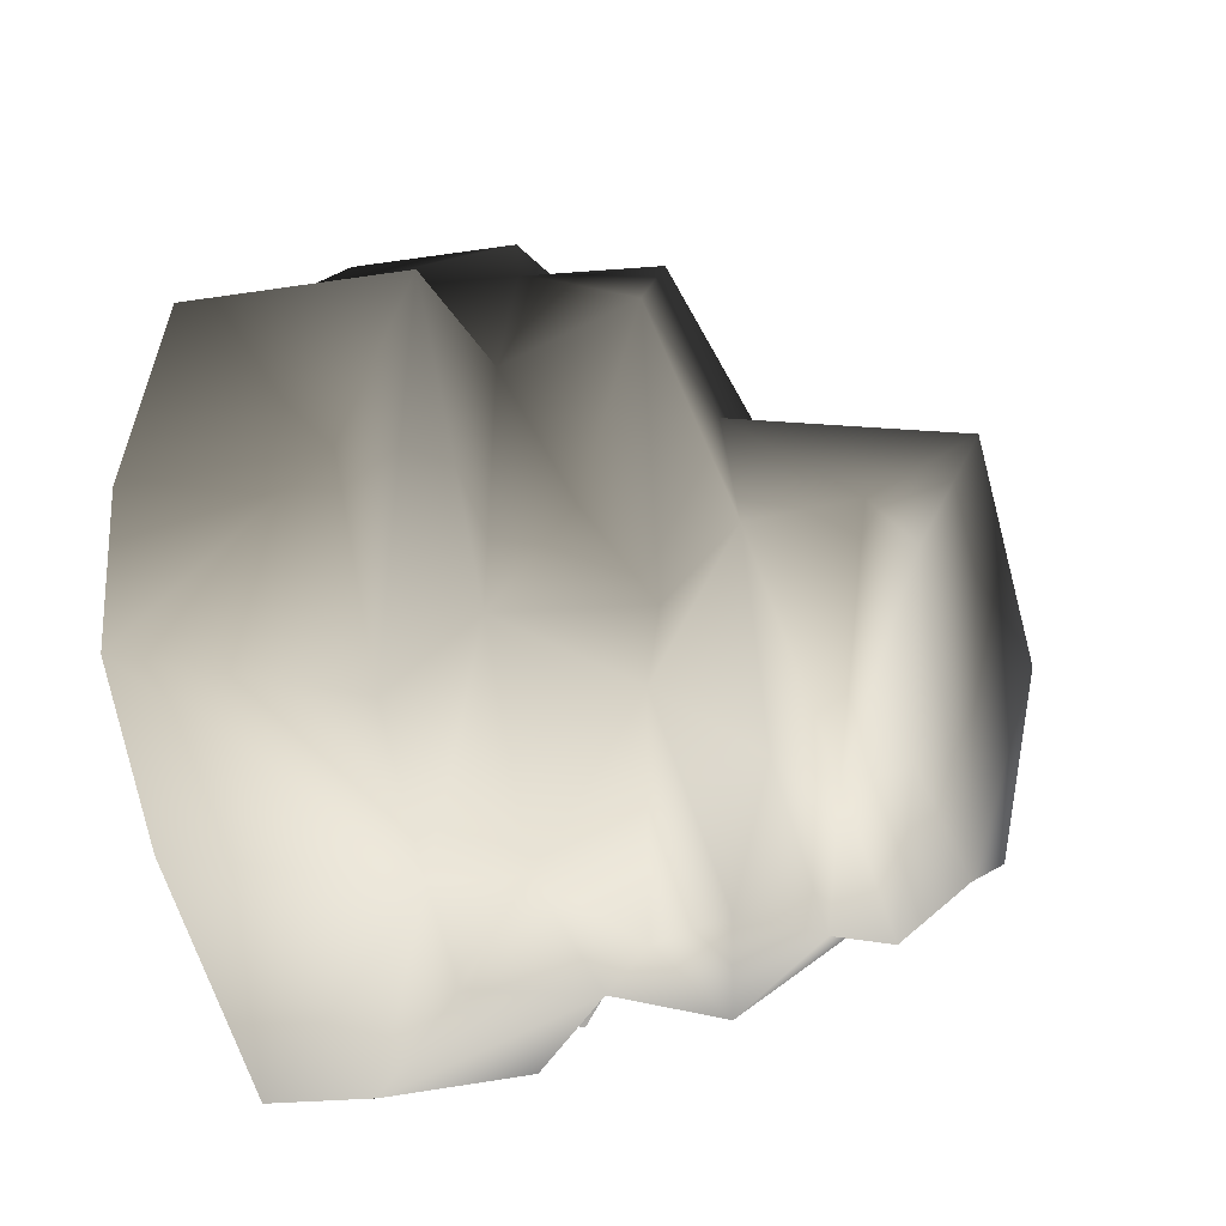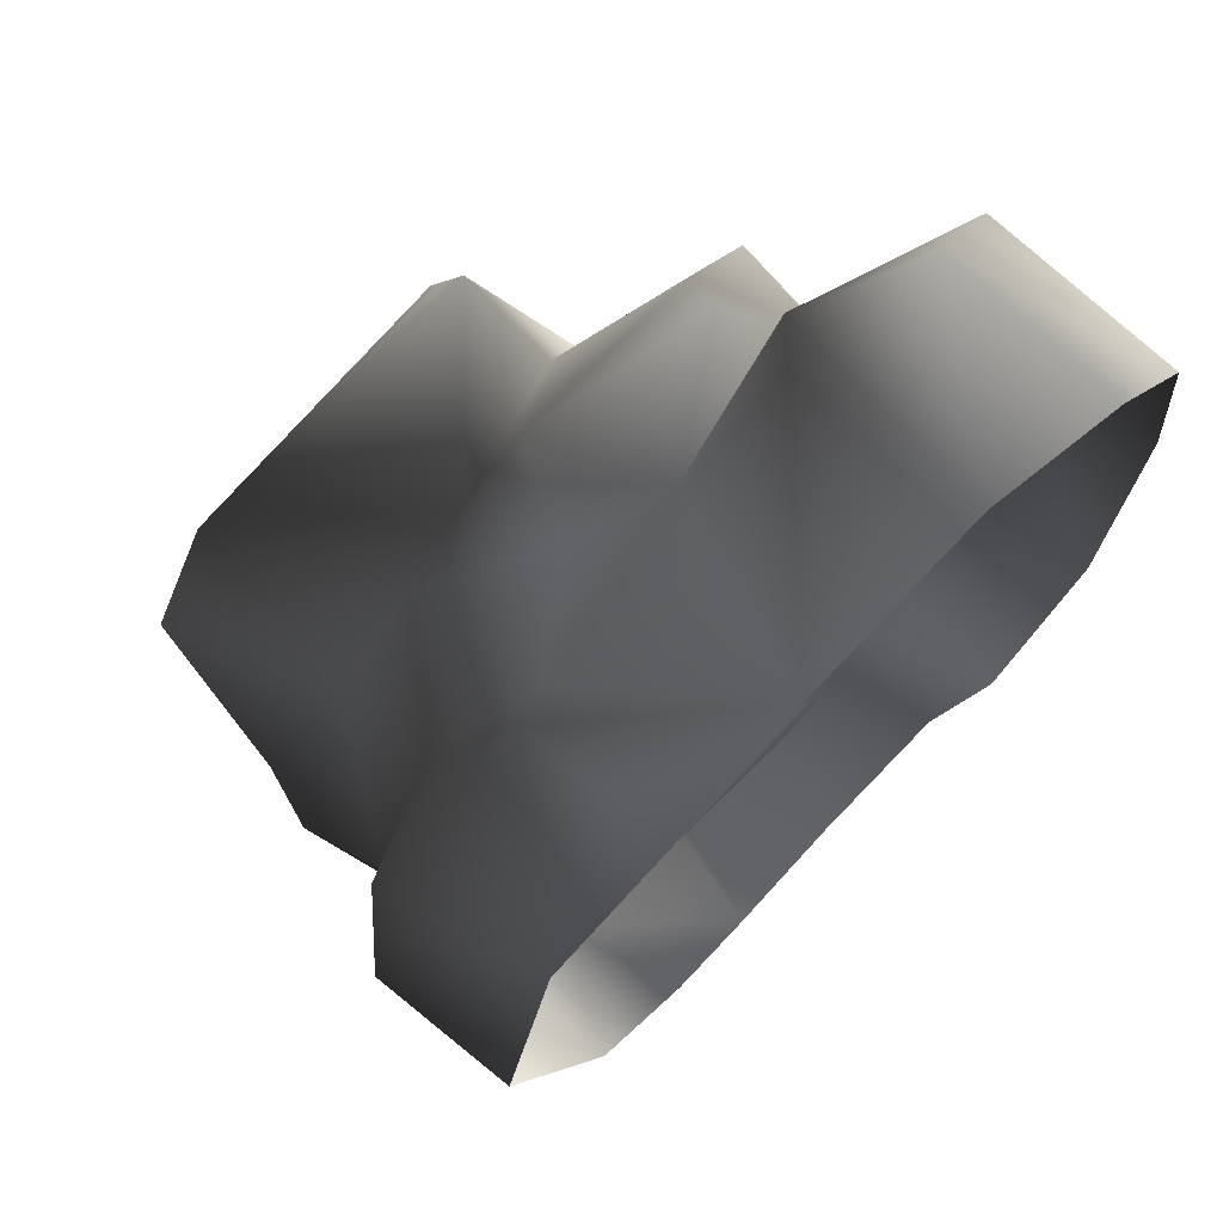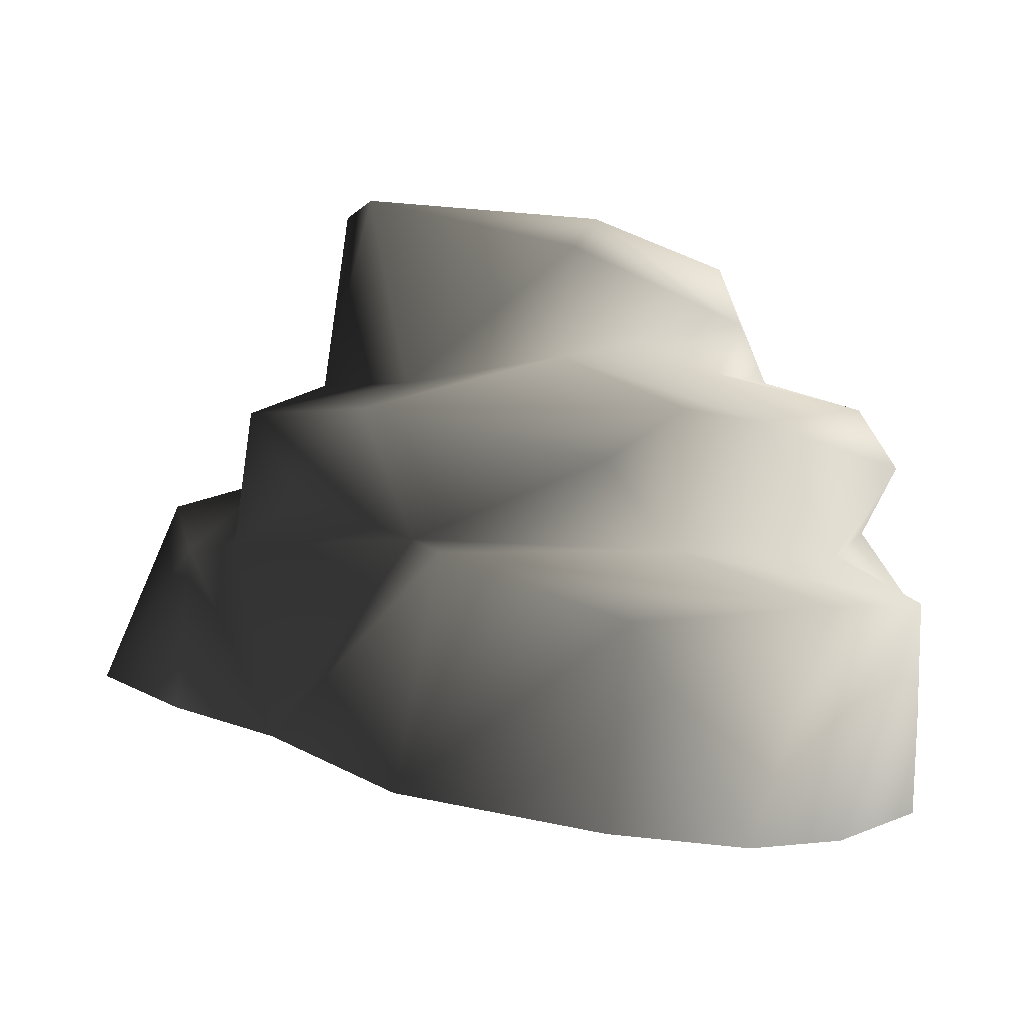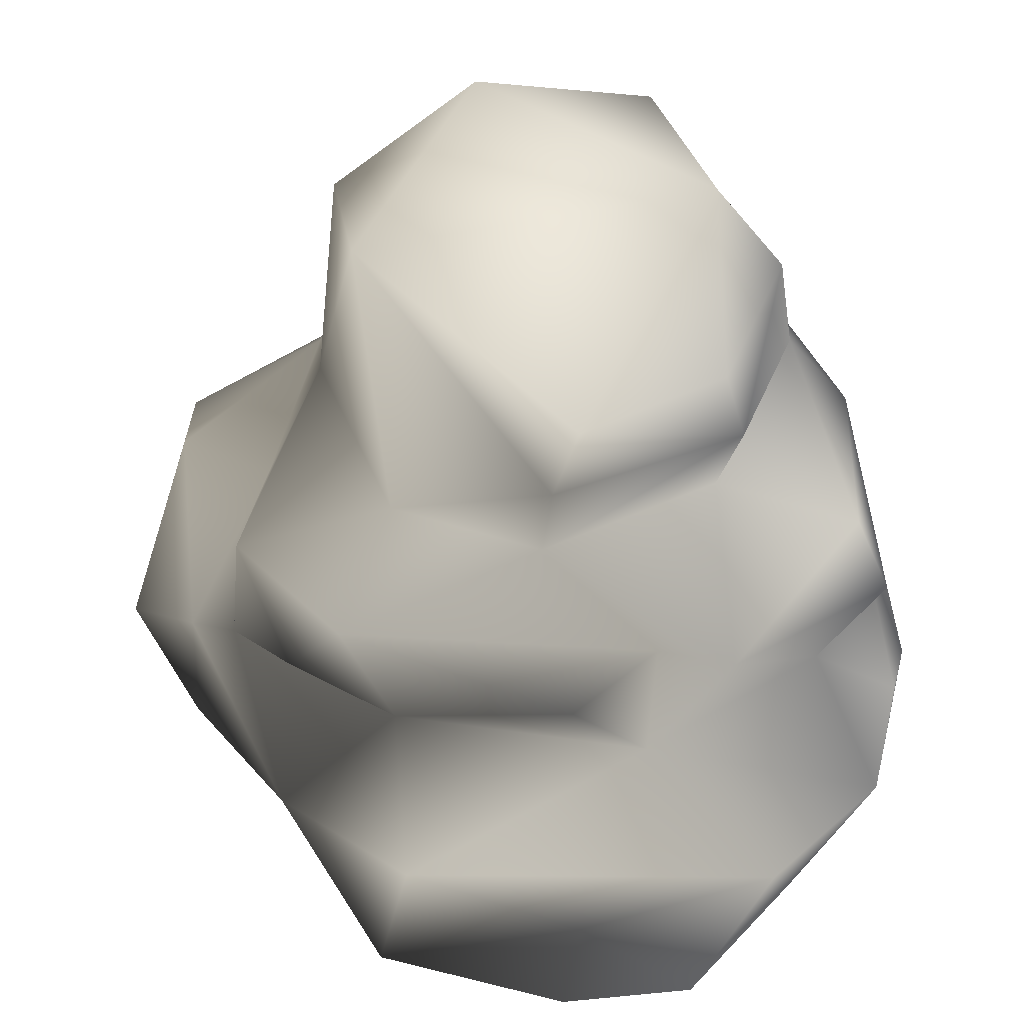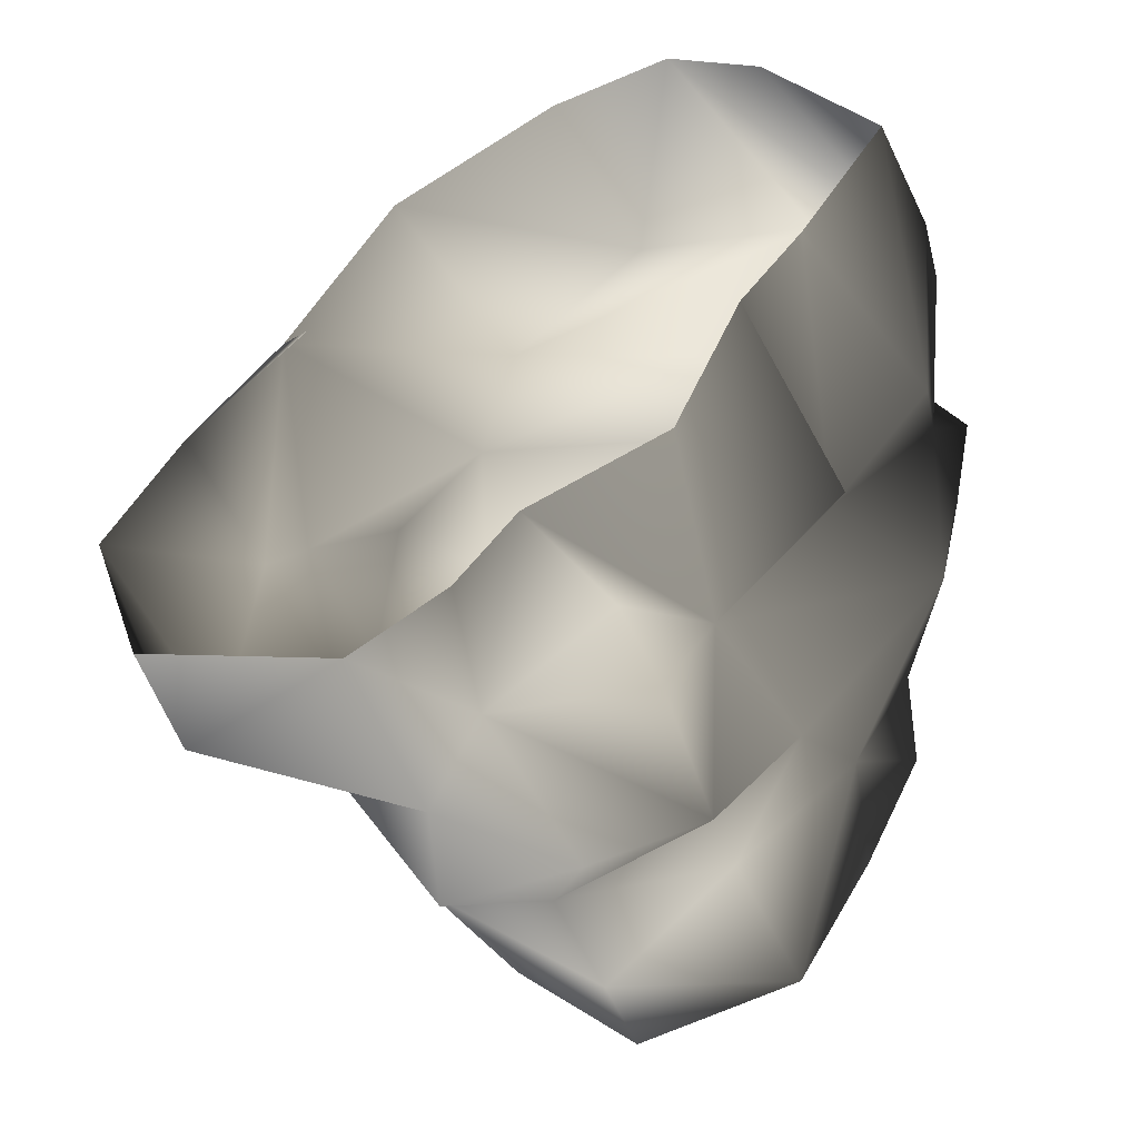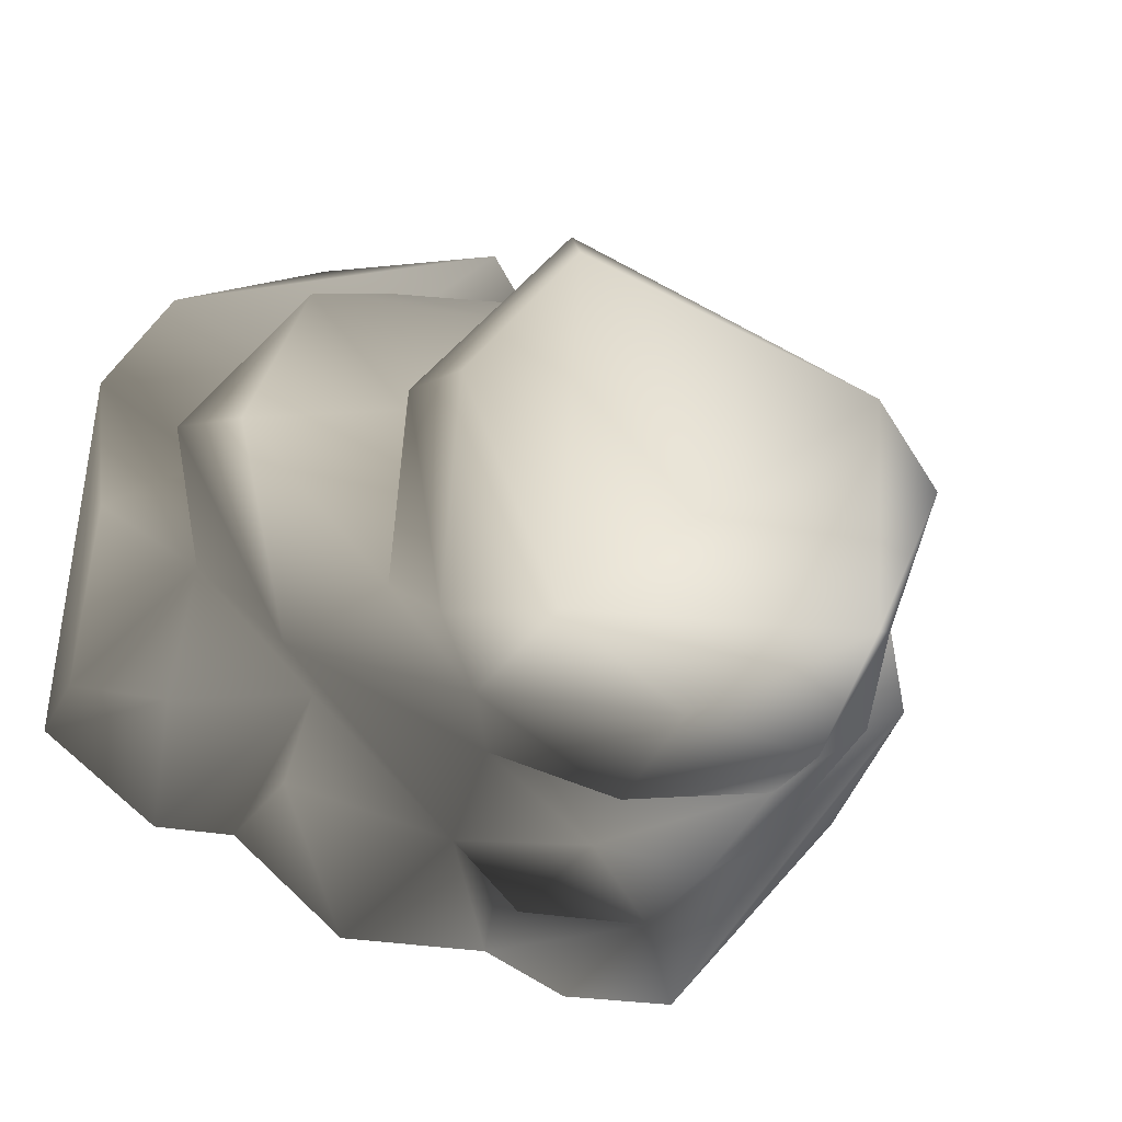
<metadata>
{"format":"obj","ext":"obj","renderer":"f3d","projection":"perspective","resolution":1024,"background":"white","views":[{"elev":47.2,"azim":87.8,"up":"+Z"},{"elev":44.4,"azim":-61.6,"up":"+Z"},{"elev":-16.5,"azim":8.6,"up":"+Y"},{"elev":35.8,"azim":14.2,"up":"+Y"},{"elev":-77.0,"azim":20.7,"up":"+Z"},{"elev":-21.1,"azim":151.4,"up":"+Z"}]}
</metadata>
<code>
v 2.699 -1.522 1.154
v 3.396 0.2201 1.664
v 3.271 -0.9813 -0.8214
v 2.07 -1.76 2.37
v 2.735 -0.02976 2.649
v 1.314 -0.272 3.362
v 1.561 0.6057 2.1
v -0.03797 0.2357 3.611
v -0.4902 0.72 2.331
v -1.642 -0.7387 2.017
v 2.736 0.8533 0.8853
v 3.388 0.3921 0.5725
v 3.347 -0.2036 -0.6898
v 2.235 1.618 2.101
v 3.254 1.596 0.7889
v 2.943 1.327 -0.1693
v 2.608 2.218 -0.9746
v 2.031 1.418 -1.026
v 0.9965 1.675 -2.055
v 1.271 2.741 -1.711
v 1.569 3.14 -1.447
v 0.5376 3.34 -2.11
v 0.6576 4.42 -1.824
v -0.6711 3.98 -1.798
v 0.5208 2.906 -2.323
v -0.7789 3.226 -1.843
v 2.946 0.8653 -1.051
v 2.467 -0.579 -1.592
v 1.917 -0.295 -1.658
v 2.144 1.211 -1.661
v 1.214 0.2178 -2.498
v 0.06299 0.3789 -2.504
v -0.6899 4.74 -1.113
v 0.5376 1.828 -2.565
v -0.6804 1.603 -2.474
v 0.4083 1.353 -1.921
v -0.4999 0.6244 -2.847
v -0.427 2.888 -2.393
v 0.4083 1.353 -1.921
v 0.4083 1.353 -1.921
v -1.341 0.8271 -2.863
v 1.39 4.022 -1.081
v -1.16 4.201 0.931
v 0.9216 3.475 1.941
v 1.846 3.425 0.8113
v 1.98 3.423 -1.015
v -1.521 4.363 0.2124
v 2.133 2.907 -0.6783
v 2.968 2.144 0.7055
v 1.813 2.461 0.8952
v 2.009 2.914 0.8283
v 0.633 2.314 1.916
v 1.846 3.425 0.8113
v 0.9216 3.475 1.941
v 0.7906 3.108 2.265
v 0.633 2.314 1.916
v -0.695 2.265 1.606
v -1.16 4.201 0.931
v -1.655 2.707 0.4013
v -1.897 1.938 1.98
v -0.8469 1.714 2.605
v 1.636 1.723 2.204
v 1.035 1.221 2.53
v -2.065 1.765 0.6851
v -2.055 0.8811 1.78
v -1.376 1.094 2.334
v -0.4902 0.72 2.331
v -1.642 -0.7387 2.017
v -1.521 4.363 0.2124
v -1.803 3.307 -0.4793
v -0.6899 4.74 -1.113
v 1.561 0.6057 2.1
v -0.6711 3.98 -1.798
v -0.7789 3.226 -1.843
v -1.653 3.176 -1.223
v -2.048 2.212 -0.7637
v -1.367 2.295 -1.869
v -3.133 1.601 -0.411
v -1.341 0.8271 -2.863
v -3.036 0.637 -1.13
v -0.427 2.888 -2.393
v -3.399 0.08585 0.7592
v -0.6804 1.603 -2.474
v -2.966 1.684 0.3241
v -2.433 0.8739 1.758
v -2.582 -0.3586 1.453
v -1.401 -0.7844 1.867
v 1.063 -1.704 2.824
v -0.4785 -1.392 2.992
g Rock5_(6)_1203_358
f 1 3 2
f 2 4 1
f 5 4 2
f 5 6 4
f 2 7 5
f 7 8 5
f 8 6 5
f 7 9 8
f 8 9 10
f 11 7 2
f 2 12 11
f 2 13 12
f 13 2 3
f 7 11 14
f 14 11 15
f 16 15 11
f 13 16 12
f 12 16 11
f 15 16 17
f 18 17 16
f 18 19 17
f 20 17 19
f 21 17 20
f 22 21 20
f 22 23 21
f 24 23 22
f 19 25 20
f 25 26 20
f 26 22 20
f 26 24 22
f 16 27 18
f 16 13 27
f 18 27 28
f 28 27 3
f 18 28 29
f 30 19 18
f 30 18 29
f 29 31 30
f 30 31 19
f 32 19 31
f 24 33 23
f 19 34 25
f 35 25 34
f 32 35 36
f 32 37 35
f 38 25 35
f 38 26 25
f 34 39 35
f 34 19 39
f 40 19 32
f 13 3 27
f 41 35 37
f 42 33 43
f 42 43 44
f 45 42 44
f 46 42 45
f 42 46 21
f 42 21 23
f 23 33 42
f 33 47 43
f 21 46 48
f 48 17 21
f 49 17 48
f 48 50 49
f 51 50 48
f 46 51 48
f 52 50 51
f 50 52 14
f 49 50 14
f 51 46 53
f 54 51 53
f 15 17 49
f 15 49 14
f 55 51 54
f 55 56 51
f 55 57 52
f 55 58 57
f 55 54 58
f 59 57 58
f 59 60 57
f 57 60 61
f 52 57 61
f 52 61 62
f 62 14 52
f 63 62 61
f 63 61 9
f 60 59 64
f 60 64 65
f 66 60 65
f 66 61 60
f 66 65 67
f 61 66 67
f 67 65 68
f 69 59 58
f 70 59 69
f 69 71 70
f 72 63 9
f 62 63 7
f 70 71 73
f 73 74 70
f 75 70 74
f 75 59 70
f 59 75 76
f 76 64 59
f 75 77 76
f 78 76 77
f 78 77 79
f 80 78 79
f 77 75 81
f 74 81 75
f 78 80 82
f 77 83 79
f 77 81 83
f 84 76 78
f 84 78 82
f 84 82 85
f 64 84 85
f 76 84 64
f 86 85 82
f 68 85 86
f 68 86 87
f 65 85 68
f 64 85 65
f 6 89 88
f 6 8 89
f 8 10 89
f 6 88 4
f 14 62 7

</code>
